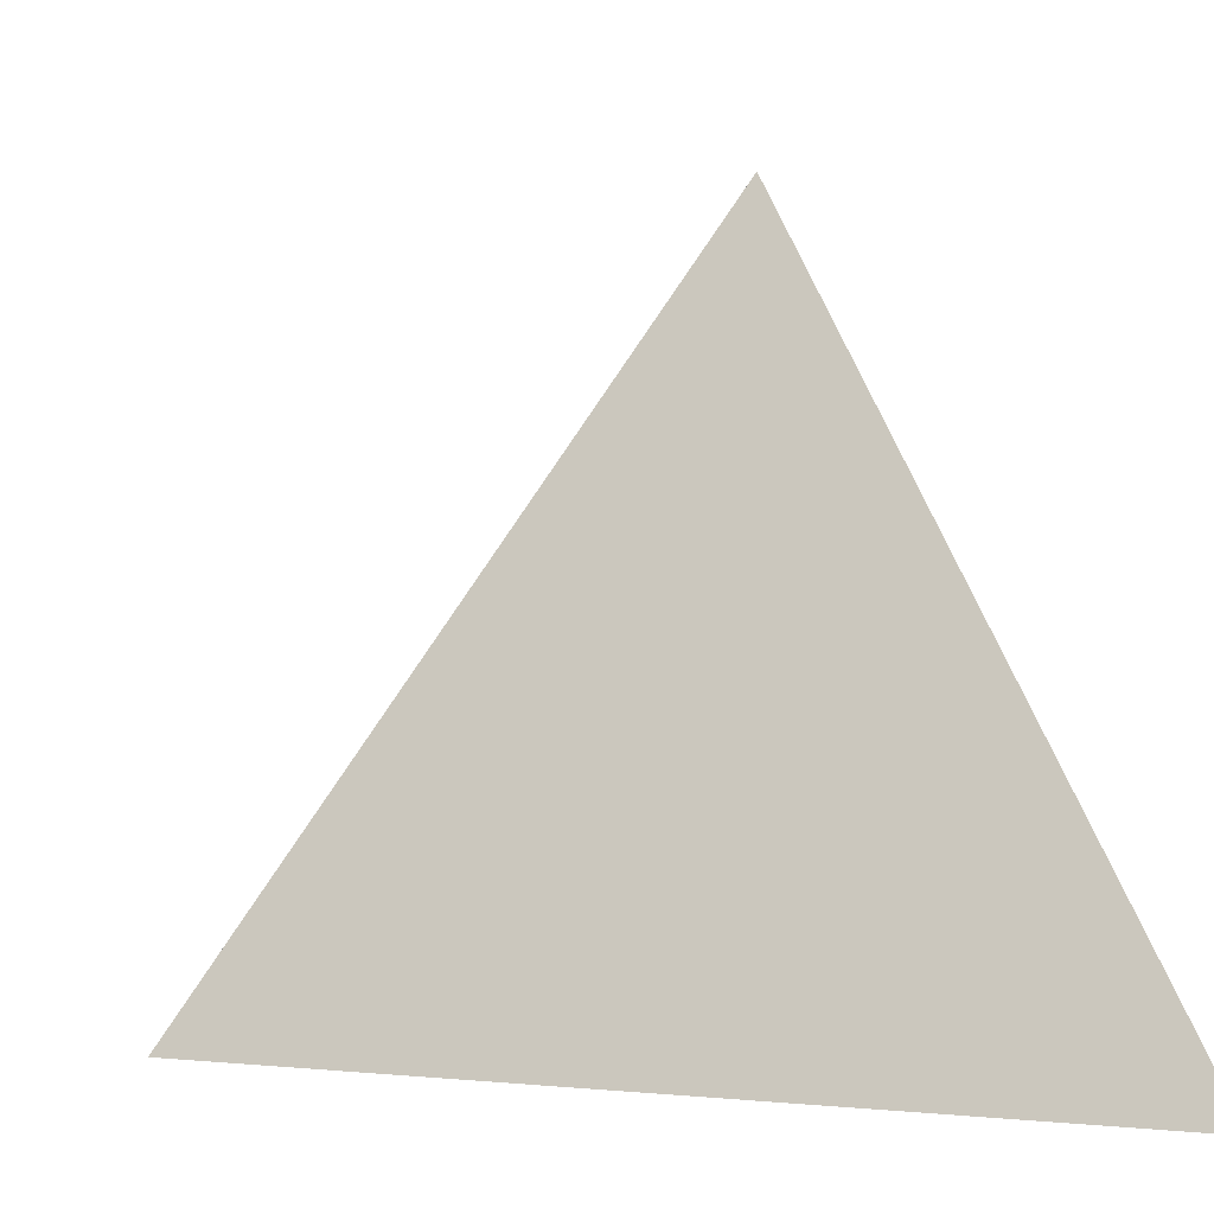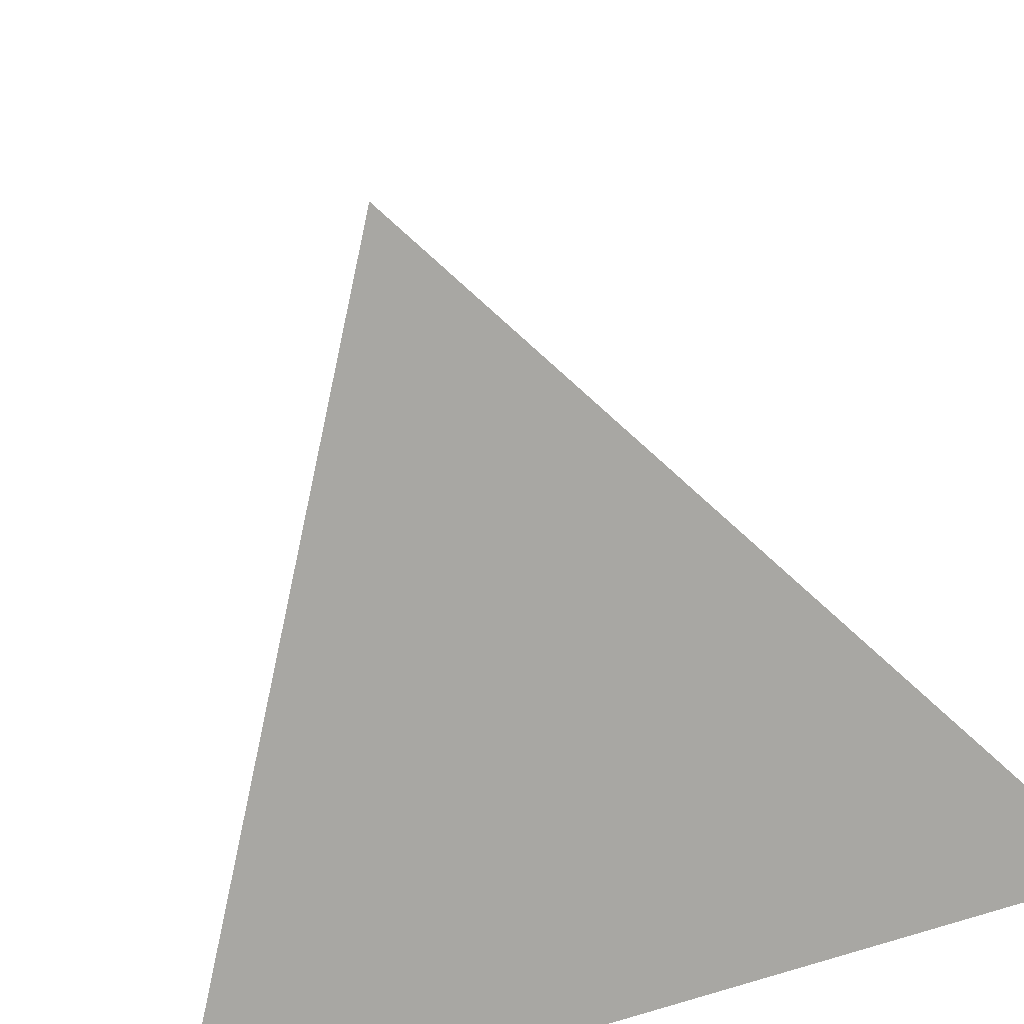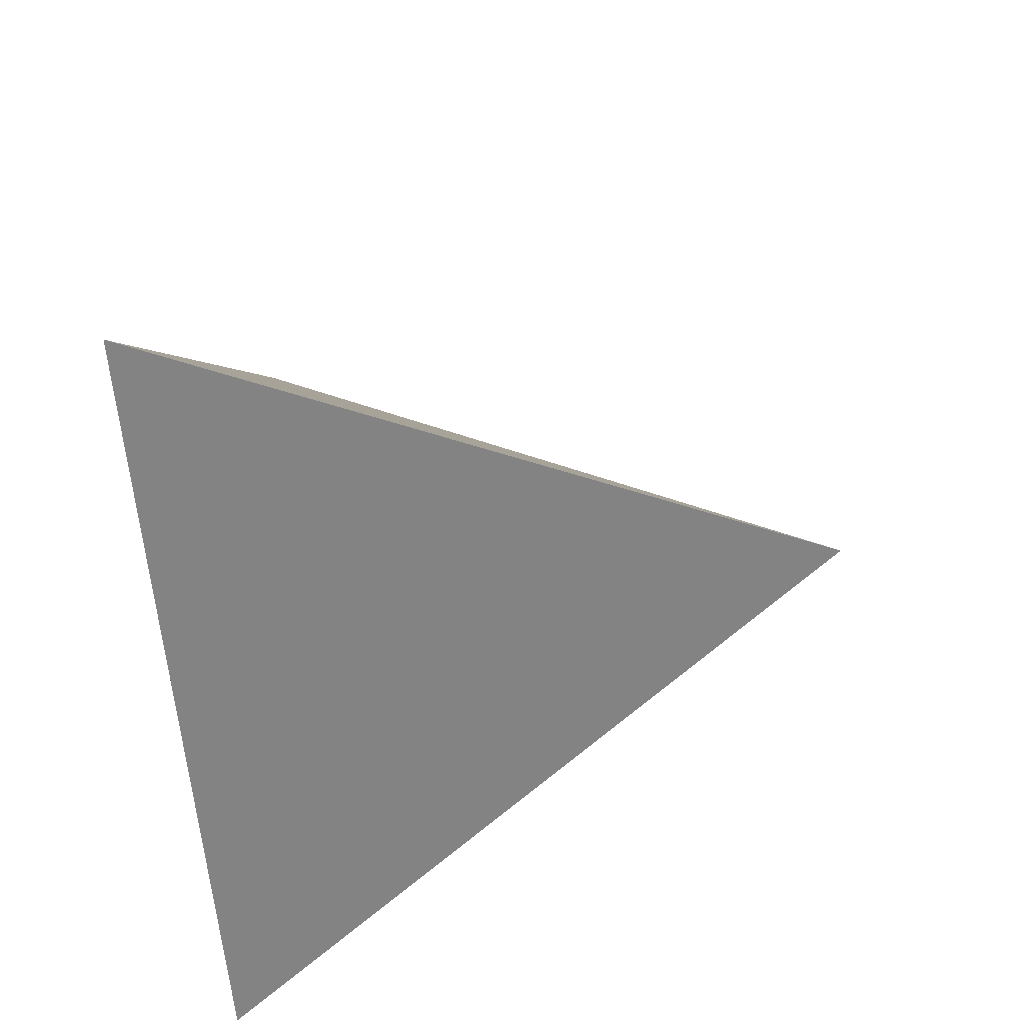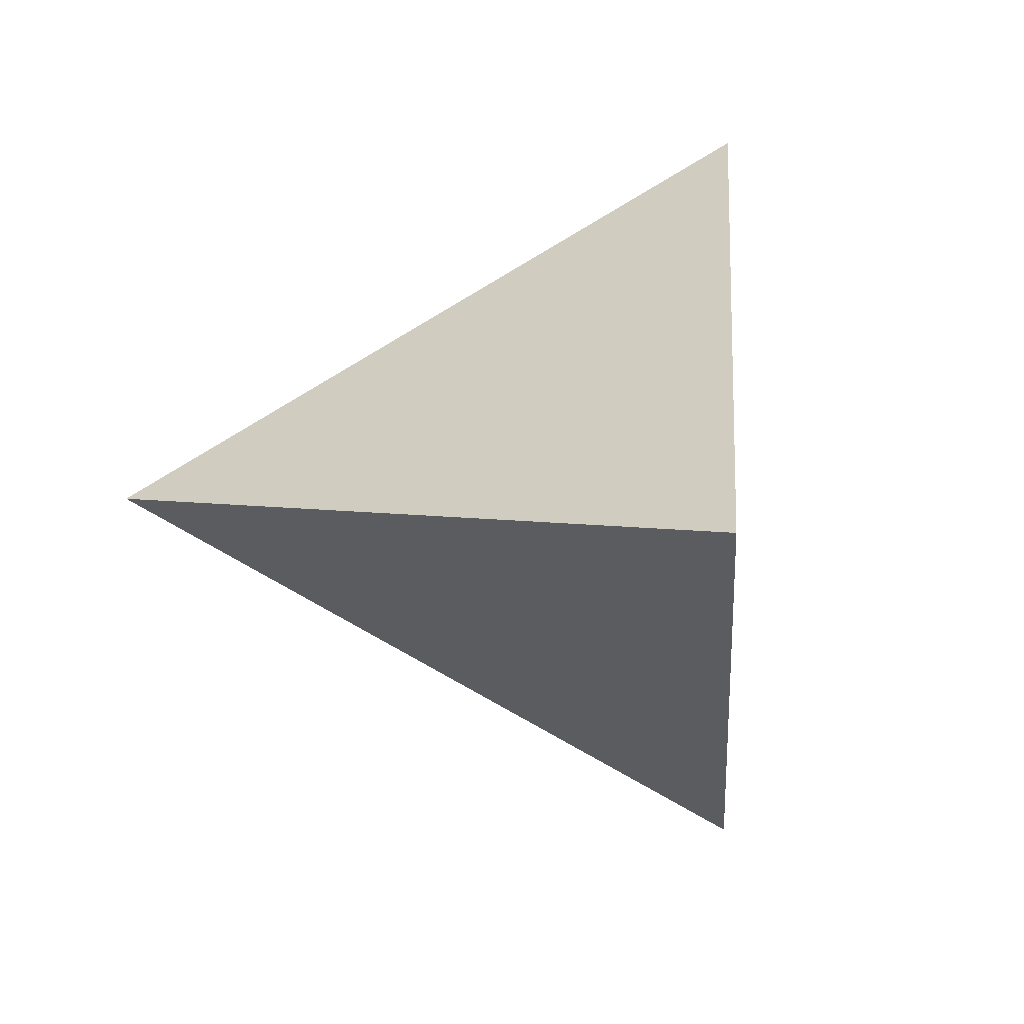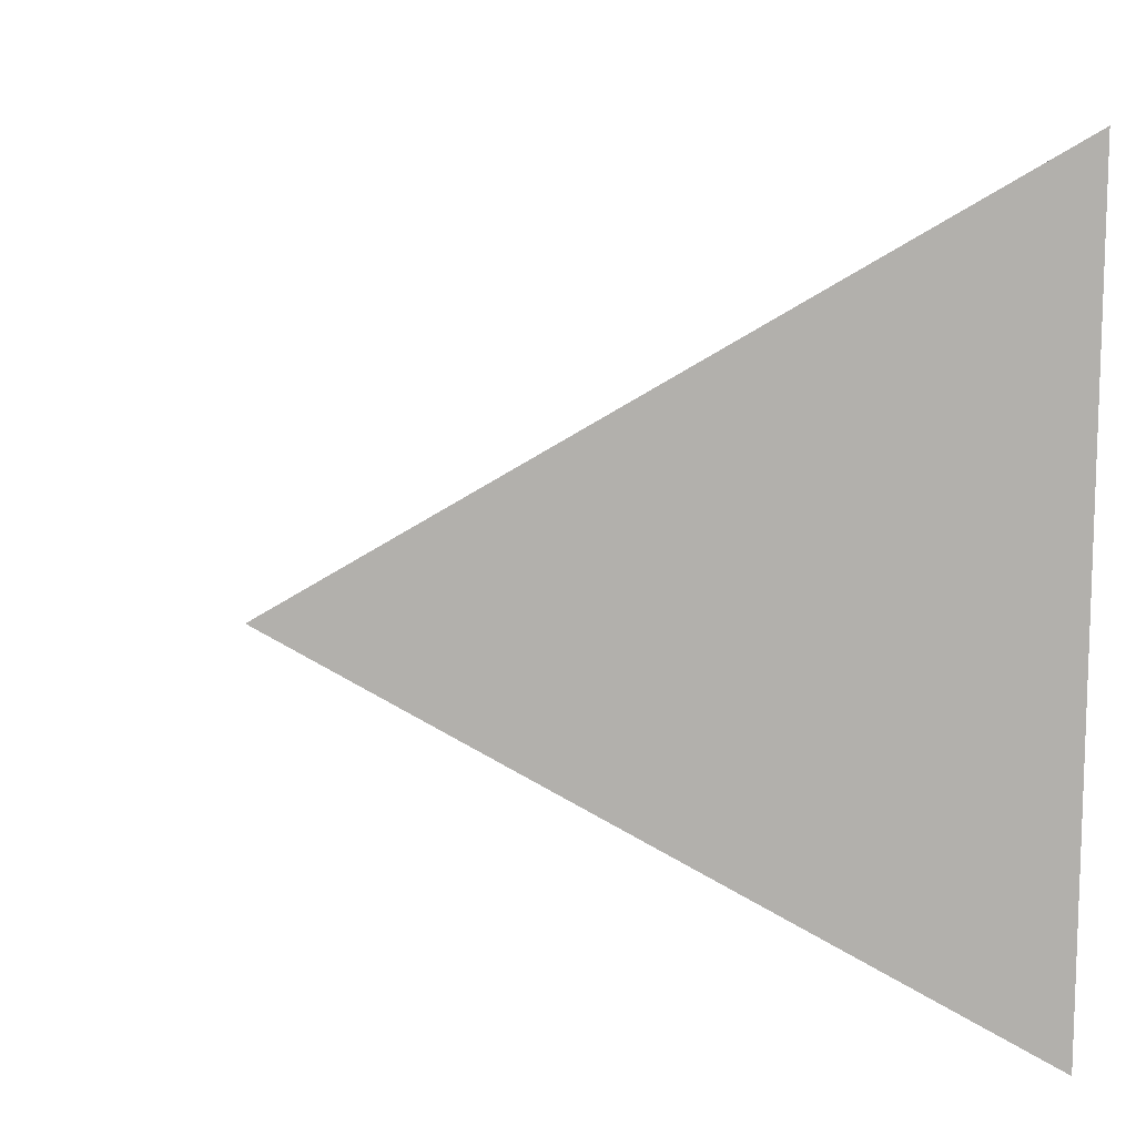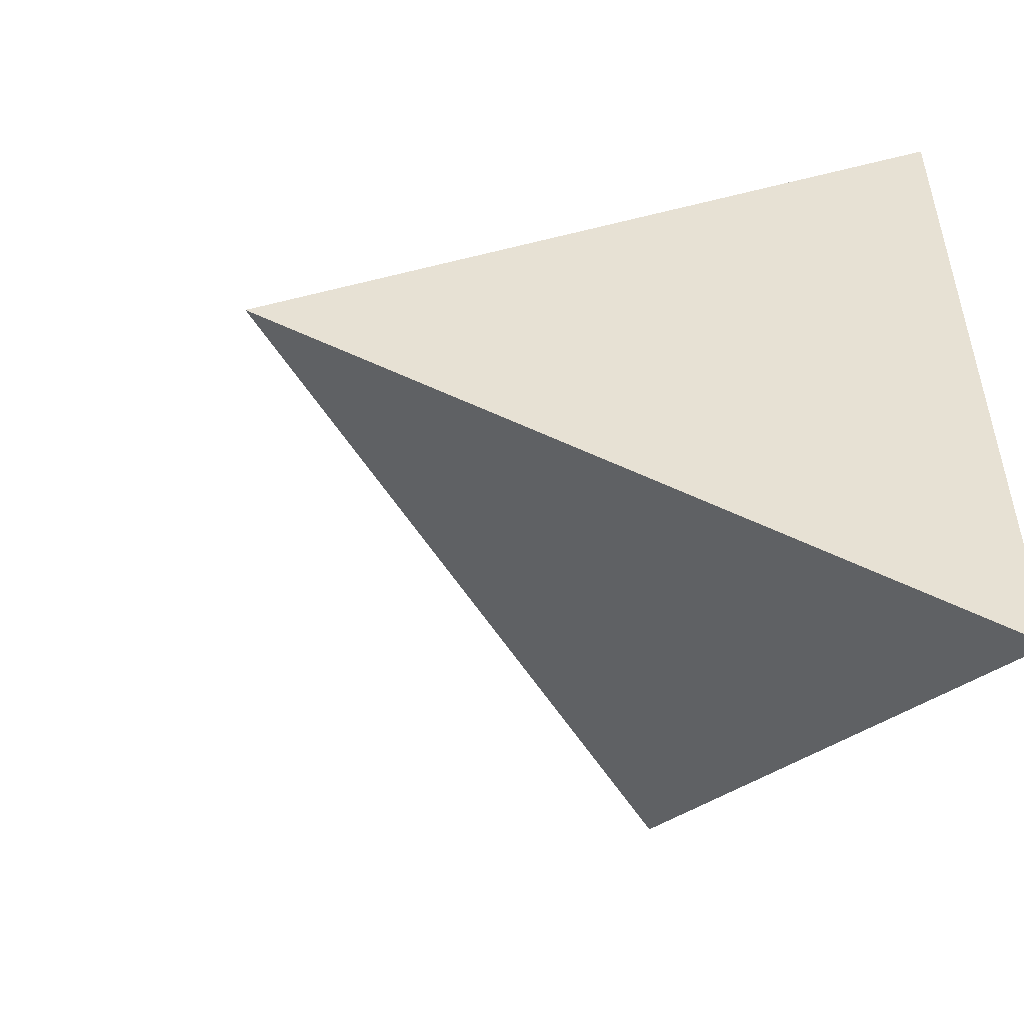
<metadata>
{"format":"obj","ext":"obj","renderer":"f3d","projection":"perspective","resolution":1024,"background":"white","views":[{"elev":4.5,"azim":167.4,"up":"+Y"},{"elev":-74.5,"azim":107.8,"up":"+Y"},{"elev":-29.4,"azim":96.0,"up":"+Z"},{"elev":3.7,"azim":164.8,"up":"+Z"},{"elev":11.6,"azim":-111.1,"up":"+Z"},{"elev":-51.5,"azim":-114.6,"up":"+Z"}]}
</metadata>
<code>
g default
v -0.2887 -0.4082 -0.5
v -0.2887 -0.4082 0.5
v 0.5774 -0.4082 0
v 0 0.4082 0
g pyramid
f 1 3 2
f 1 2 4
f 2 3 4
f 3 1 4

</code>
